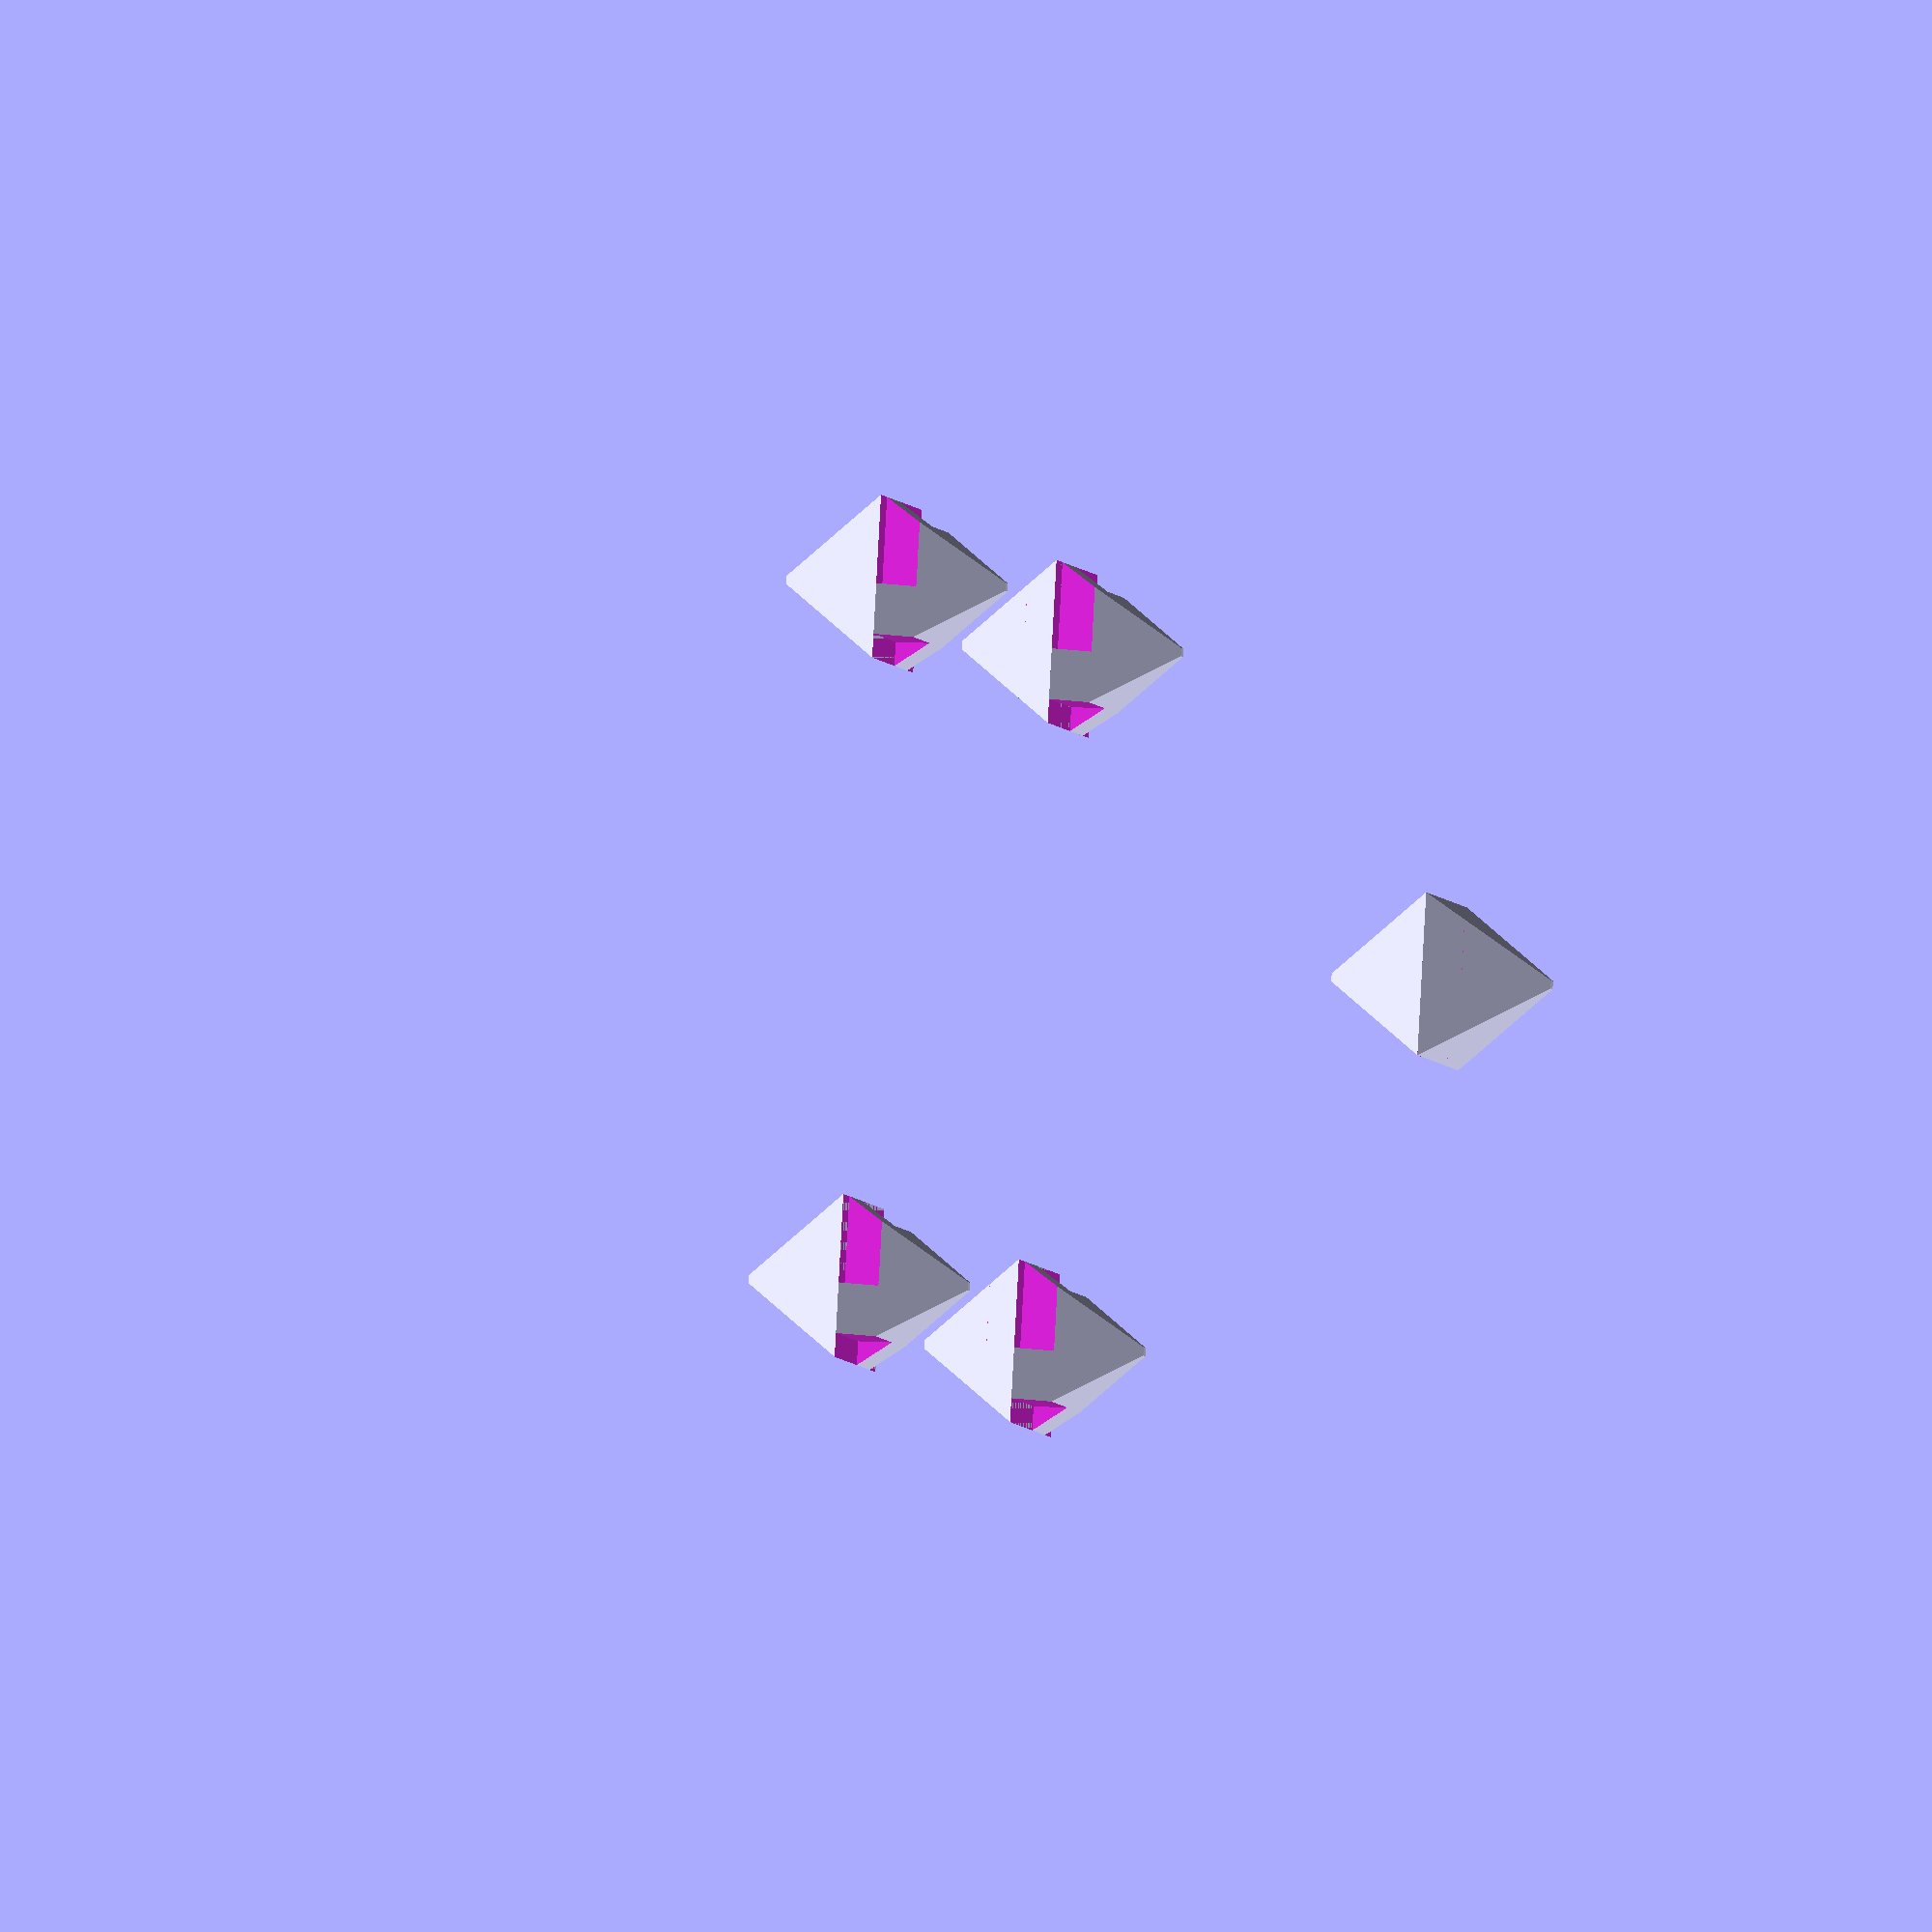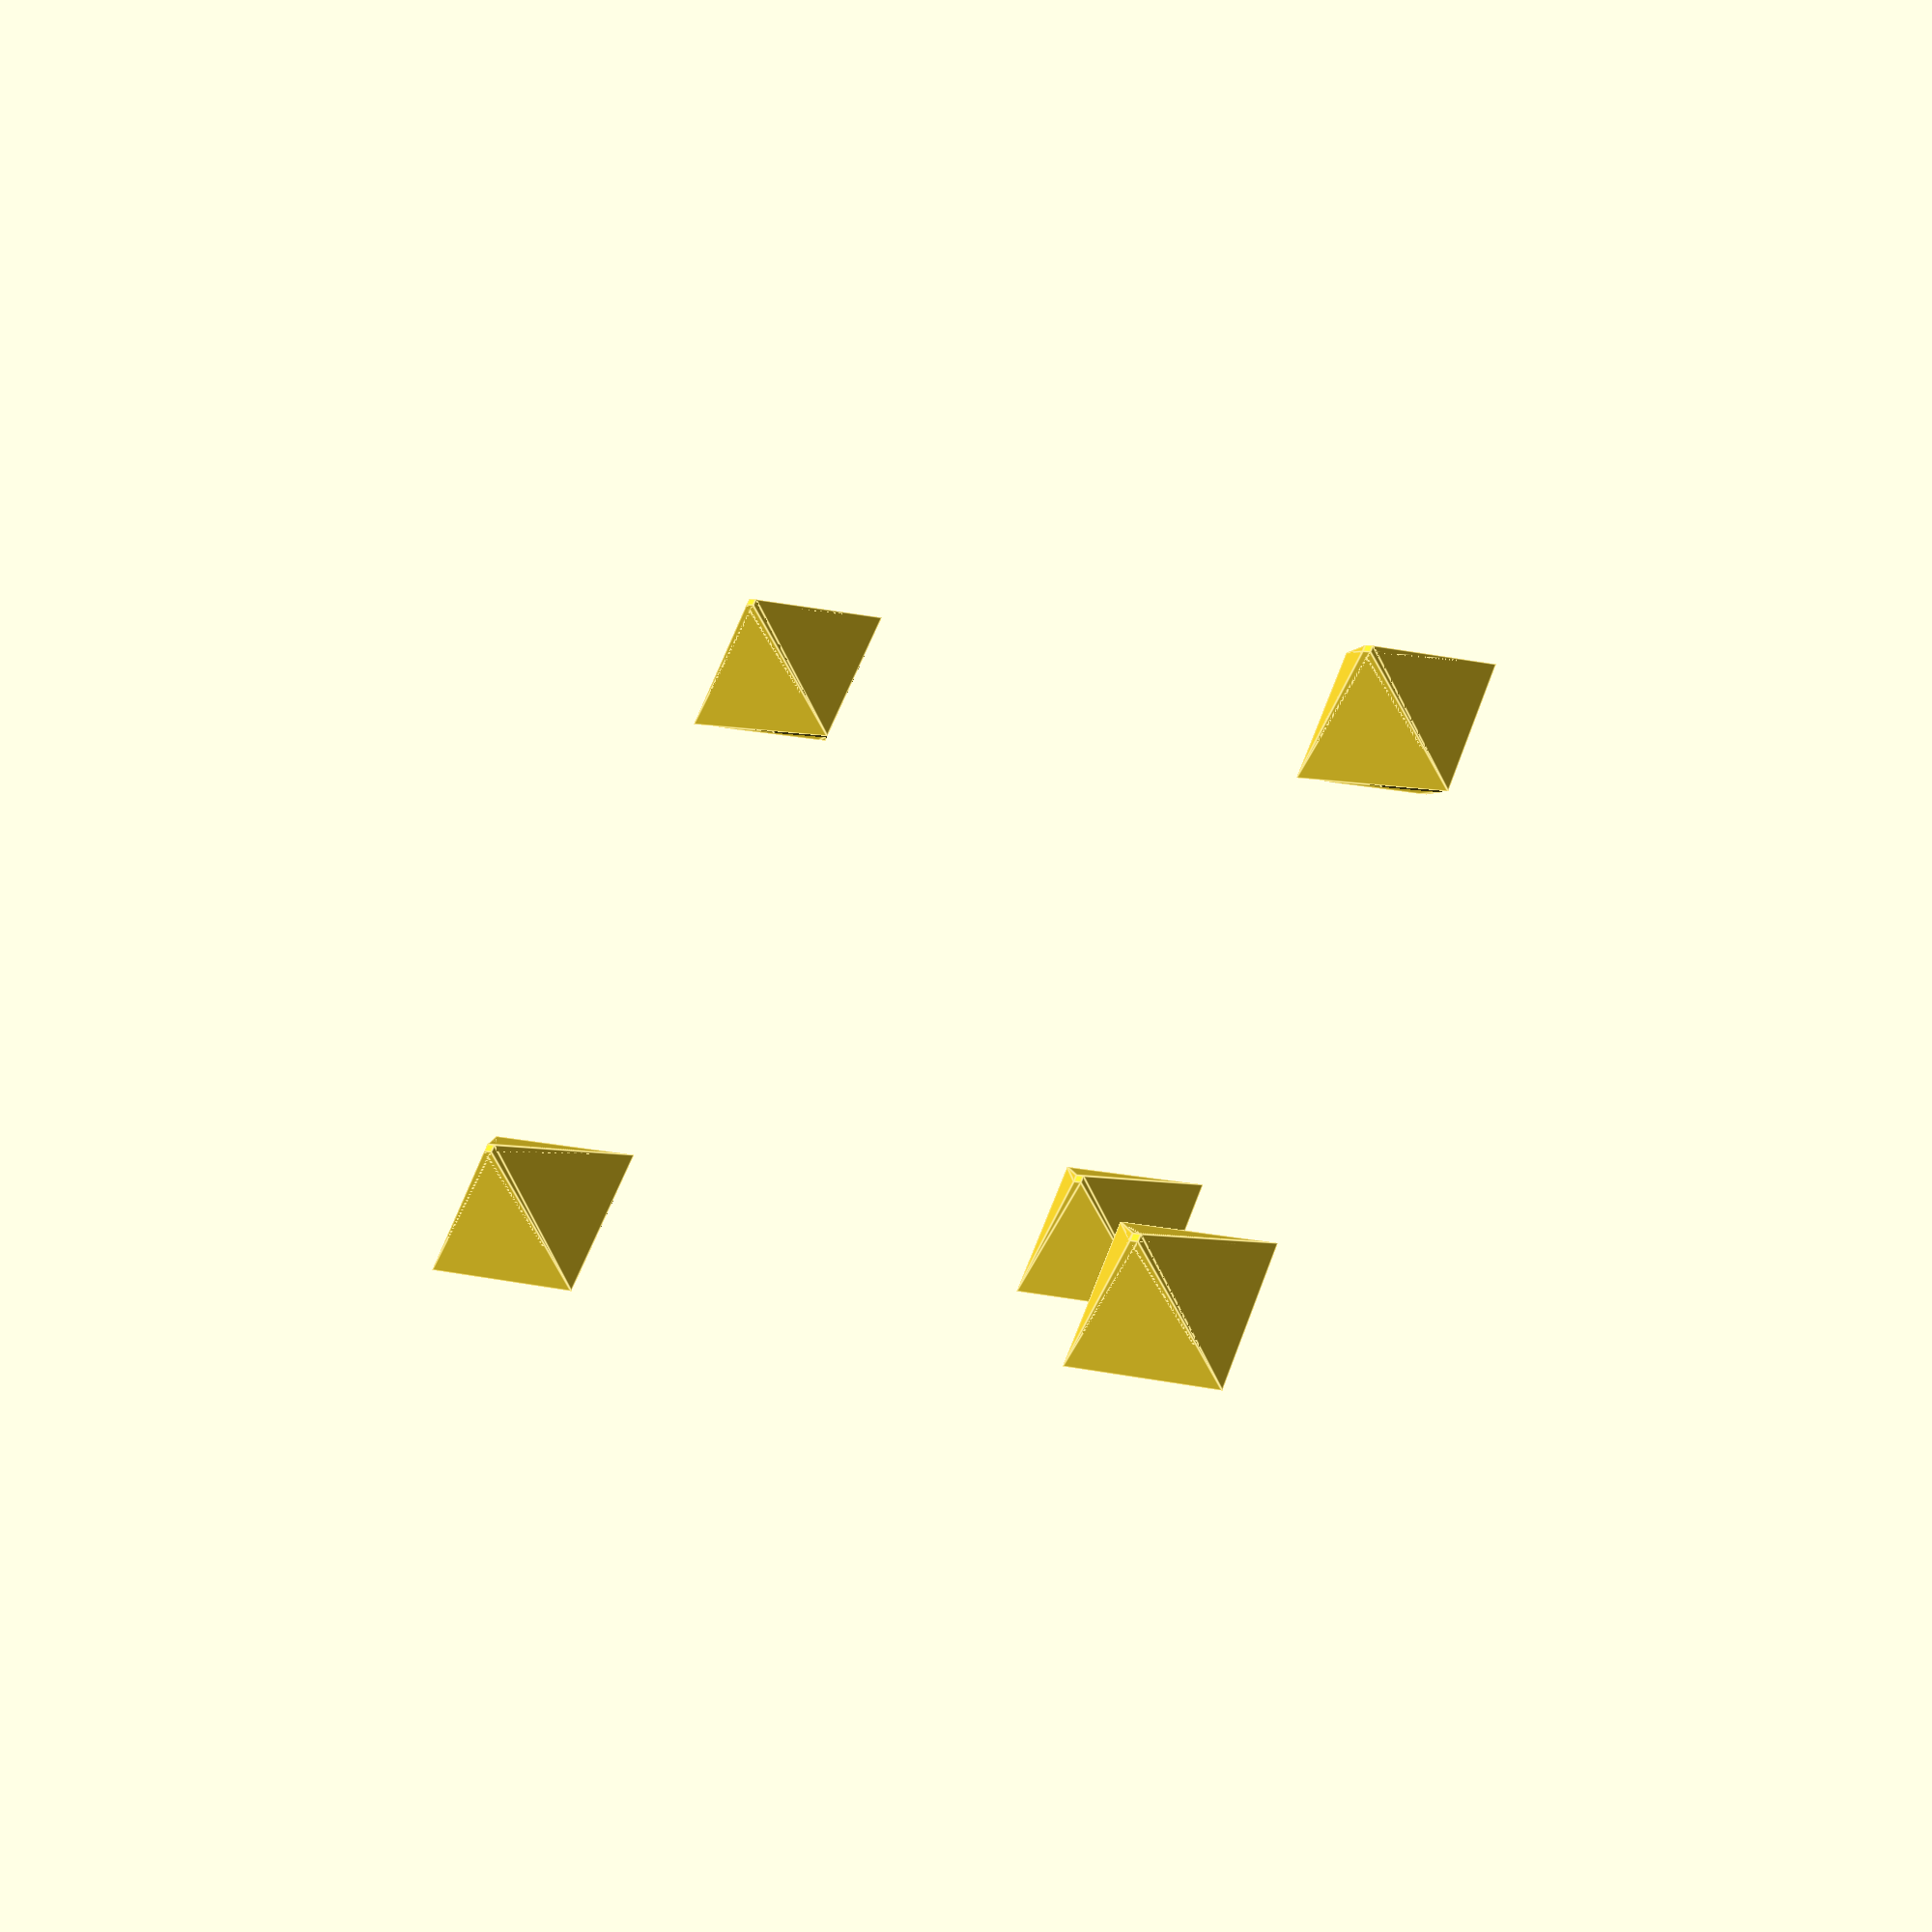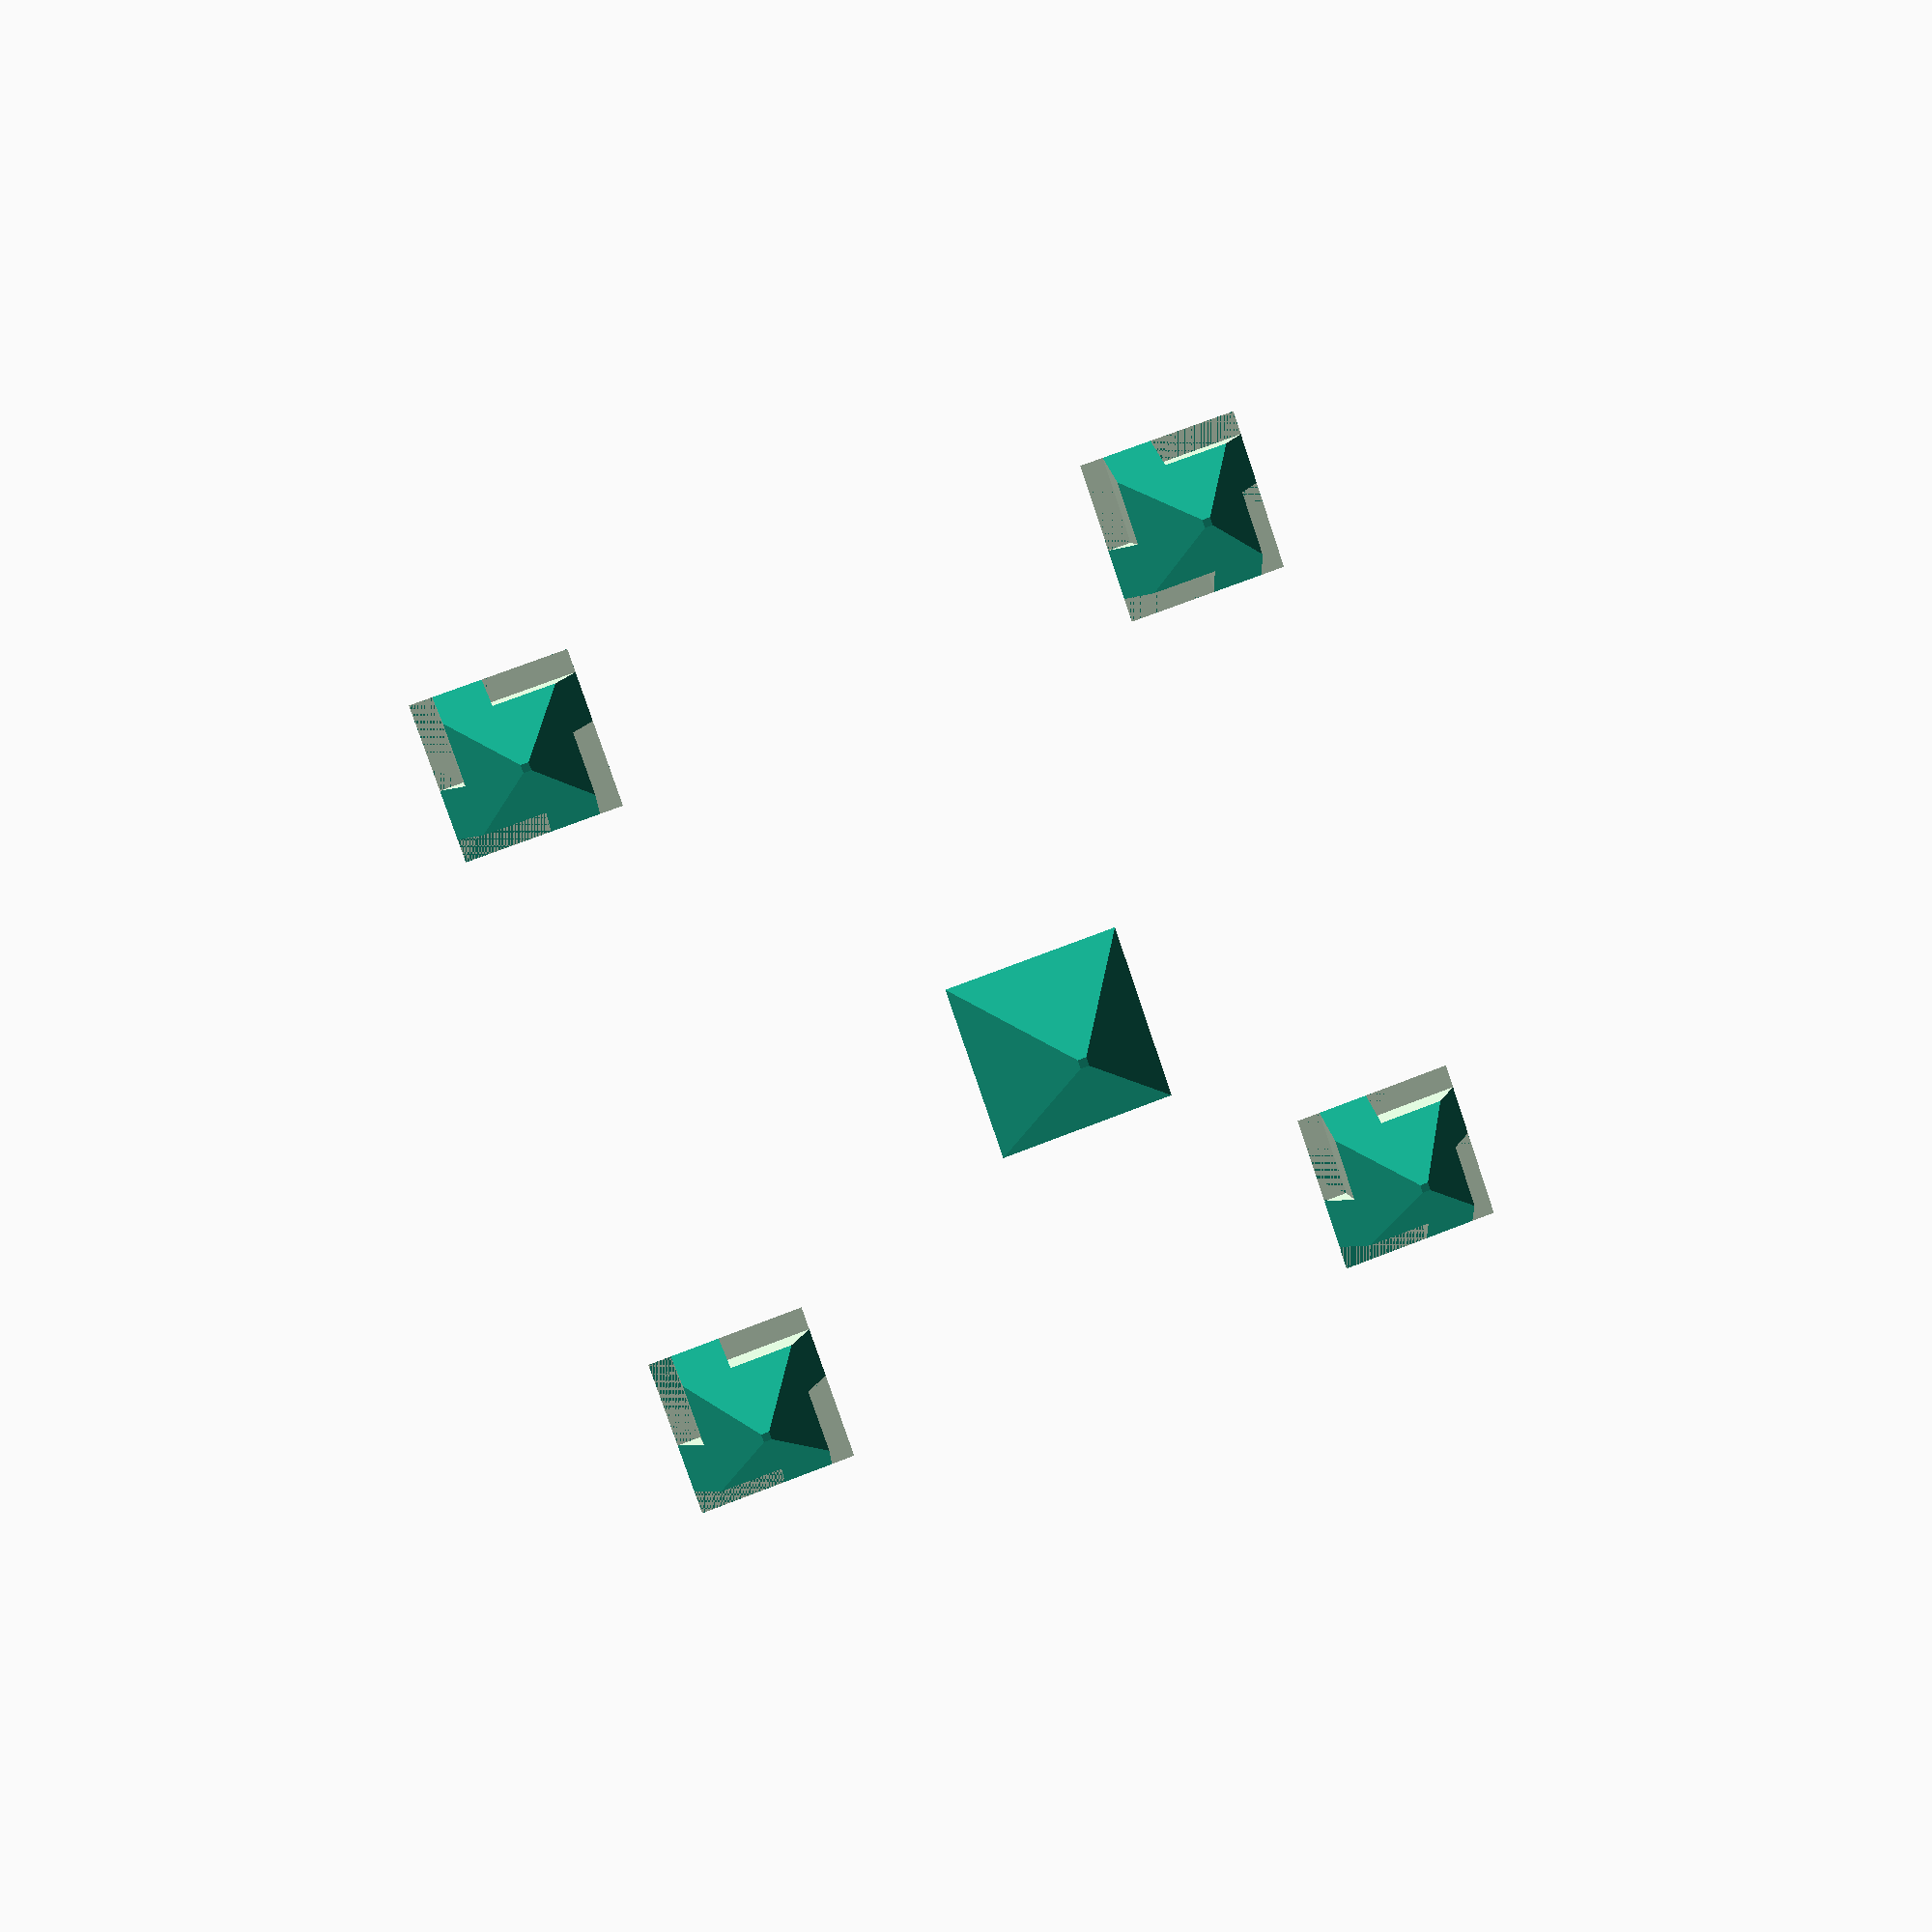
<openscad>
// Atop.scad
//
// Upper section



//-----------------------------------------------------------------
module top(order = 2,size = 2.5){

/* [Hidden] */
eps = 0.25;         // translate for pyramids
//epsr = 0.1;
epsr = 0.05;

epsh = 2.5*eps;
sq2 = 1.41421356;       
epsl = 0.5;         // translate for cube cuts
epsy = 0.12;        // translate for cube cuts

    scale([1,1,0.98])
    difference(){
        union(){
        difference() {
            ss(order-1,size);
            // remove bottom spikes
            translate([-120,-120,-3])cube([240,240,3]);
        }
        mirror([0,0,1])
        difference() {
            ss(order-1,size);
            translate([-120,-120,6])
            cube([240,240,80]);
        }
        }
        
    //    translate([-120,-120,thick*z-80])cube([240,240,80]);
    //    translate([-120,-120,thick*z+thick])cube([240,240,80]);

        if(1){
            // cut out top section
            size2=7.2*size;
            translate([0,0,17.2]){
                rotate([0,0,45])cylinder(r1=size2,r2 = epsr, h = 1.0*size2, $fn=4);
                mirror([0,0,1])
                rotate([0,0,45])cylinder(r1=size2,r2 = epsr, h = 1.0*size2, $fn=4);
            }
        }
    }

}

if(0){
mirror([0,0,1])
difference() {
    ss(order-1,size);
    //remove bottom spikes
    translate([-120,-120,6])
    cube([240,240,80]);
    //translate([-120,-120,3])
    //cube([240,240,-3]);
}
}

//----------------------------------------------------------
// sierpinsky recursive code 
module ss(ord,size){

/* [Hidden] */
eps = 0.25;         // translate for pyramids
//epsr = 0.1;
epsr = 0.05;

epsh = 2.5*eps;
sq2 = 1.41421356;       
epsl = 0.5;         // translate for cube cuts
epsy = 0.12;        // translate for cube cuts

    k = pow(2,ord);
    w = size *k;
    
    if (k<1){  // end of recursive function
        rotate([0,0,45])cylinder(r1=size,r2 = epsr, h = 1.0*size, $fn=4);
    }
    else {
      difference() {
        union () { // set the five smaller sierpinski pyramids
            // they are shifted so that there is an intersection for spiral vase
            translate([-k*eps+w/sq2,-k*eps+w/sq2,0]) ss(ord-1);  
            translate([k*eps-w/sq2,k*eps-w/sq2,0]) ss(ord-1); 
            translate([k*eps-w/sq2,-k*eps+w/sq2,0]) ss(ord-1); 
            translate([-k*eps+w/sq2,k*eps-w/sq2,0]) ss(ord-1); 
            translate([0,0,-sq2*k*eps+1.01*w]) rotate([180,0,0]) ss(ord-1);
            translate([0,0,-sq2*k*eps+1.01*w]) rotate([0,0,0]) ss(ord-1);    
          
          // petit carré au centre
            //cube([0.3,0.3,2], center = true);
             } // end union
     // remove 4 small cubes to allow a sierpinski curve
        translate([epsl,-epsy/2,0])  cube([sq2*w,epsy,epsh]);
        rotate([0,0,90]) translate([epsl,-epsy/2,0])  cube([sq2*w,epsy,epsh]);
        rotate([0,0,180]) translate([epsl,-epsy/2,0])  cube([sq2*w,epsy,epsh]);
        rotate([0,0,270]) translate([epsl,-epsy/2,0])  cube([sq2*w,epsy,epsh]);
     
    } // end diff    
   } // end else
 } // end module ss


//======================================================================

top();

//======================================================================




</openscad>
<views>
elev=353.0 azim=257.9 roll=104.8 proj=o view=solid
elev=38.7 azim=21.2 roll=18.3 proj=p view=edges
elev=171.8 azim=288.9 roll=9.8 proj=p view=solid
</views>
